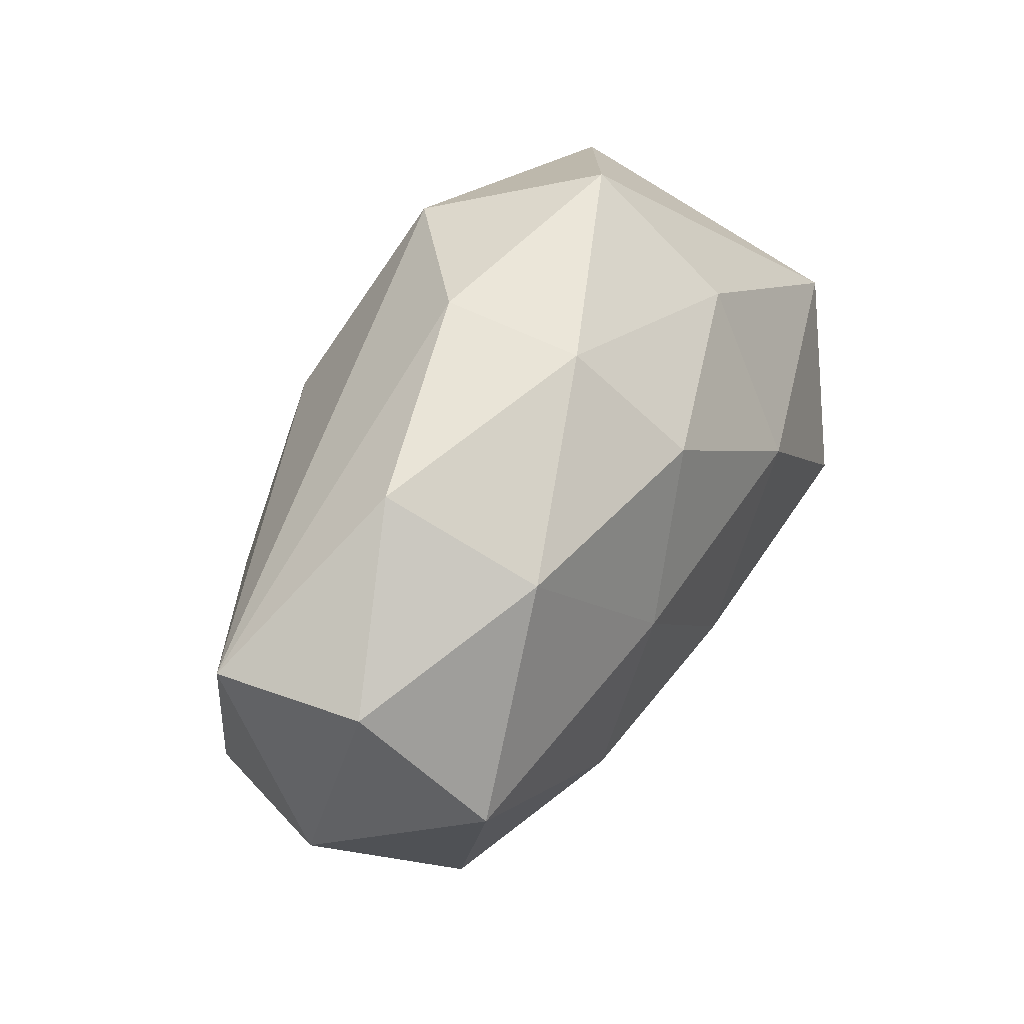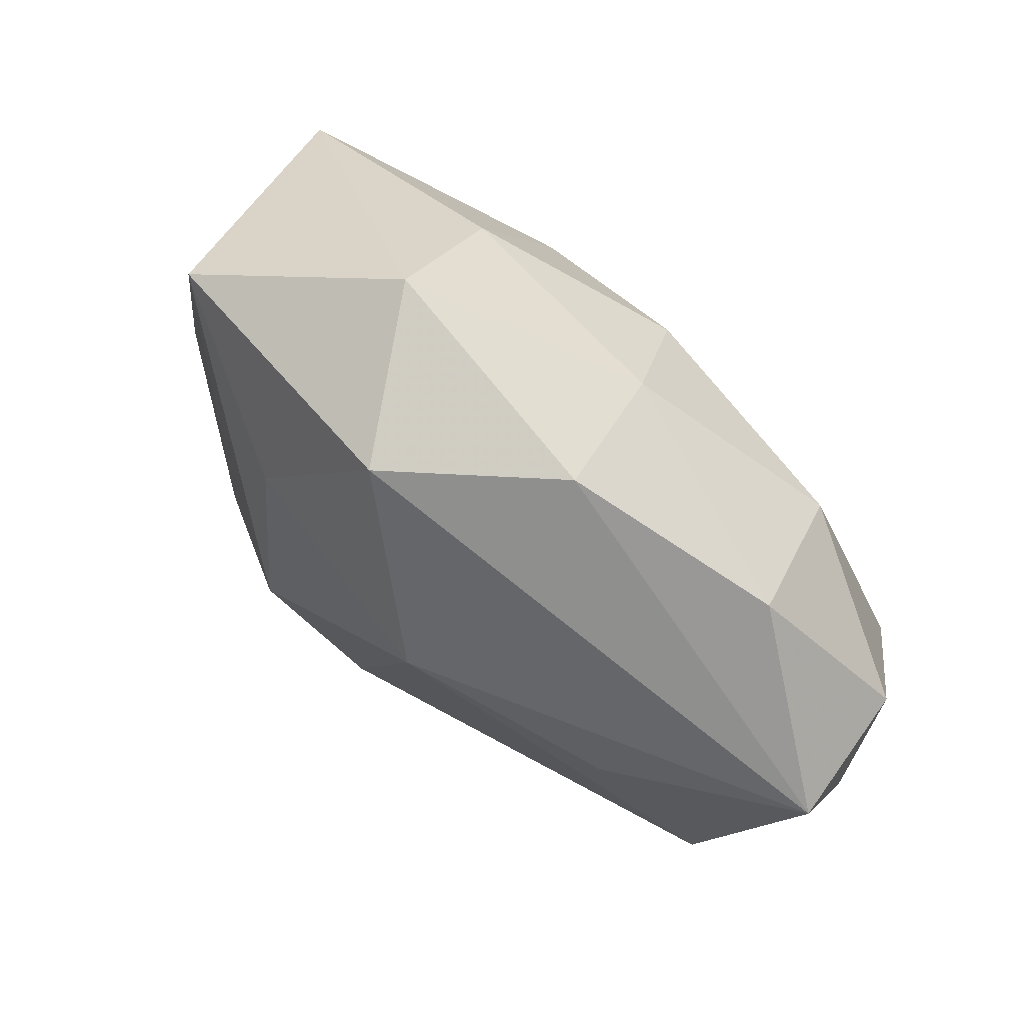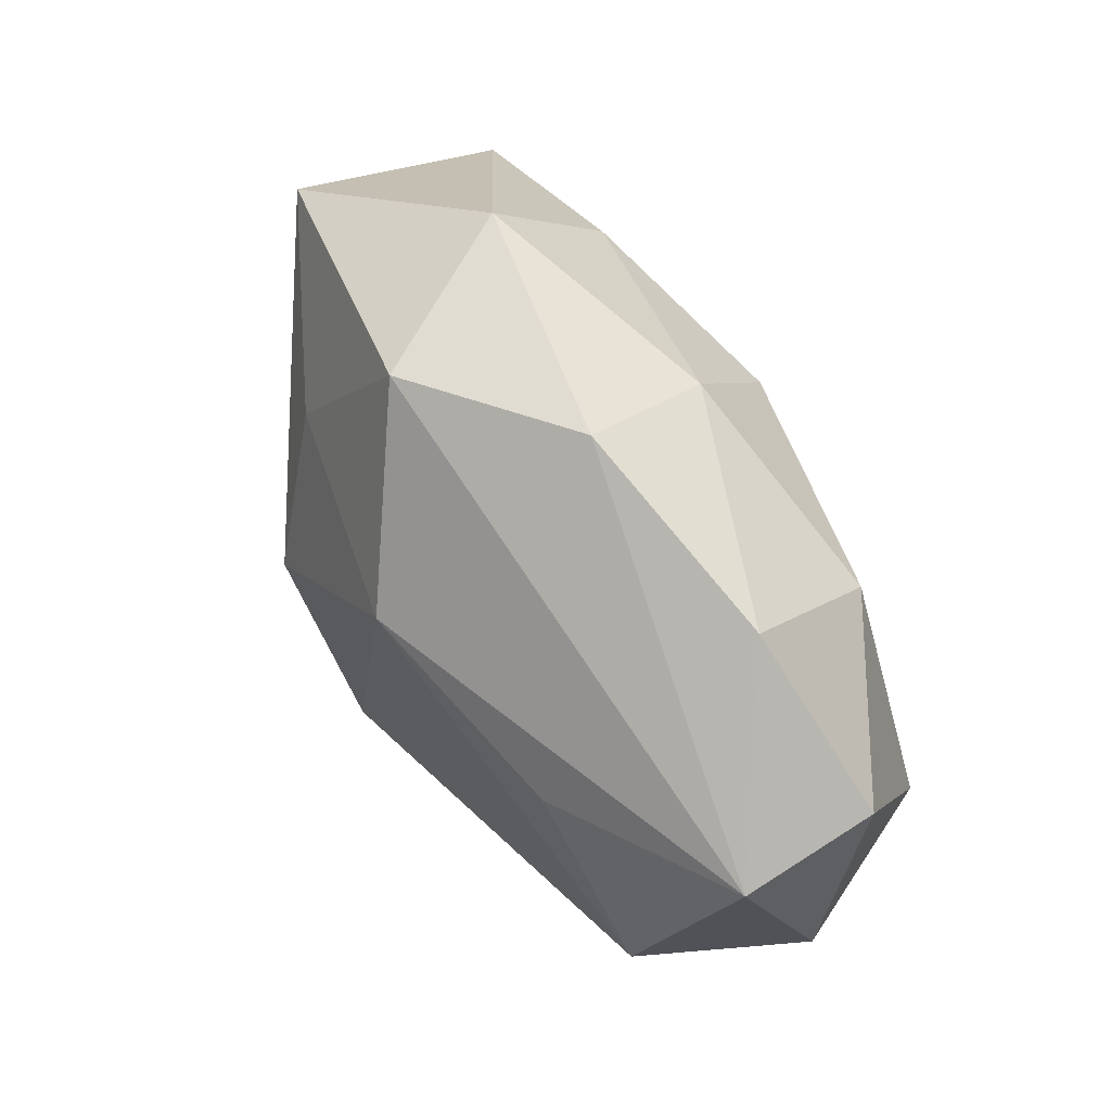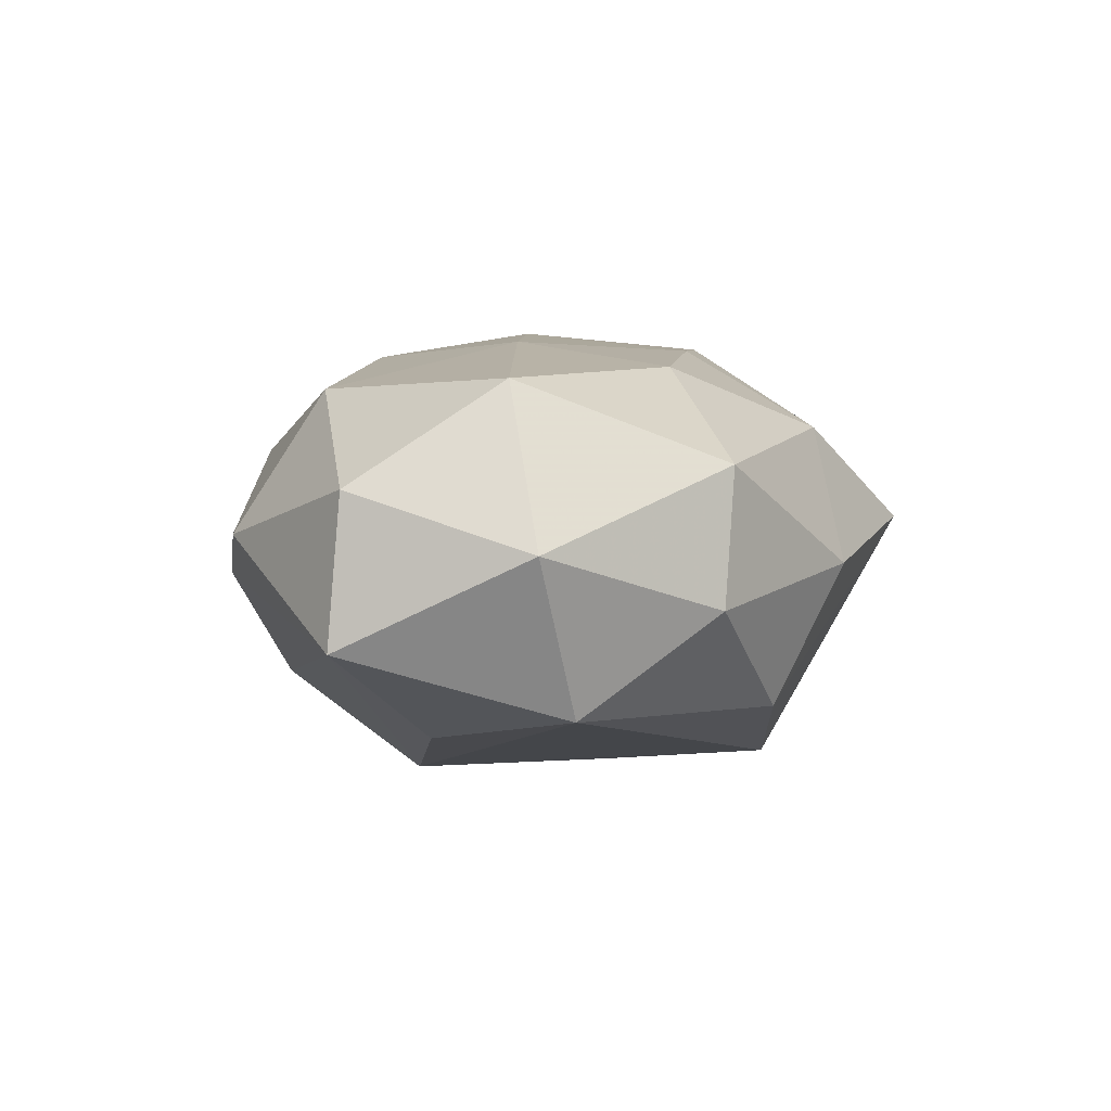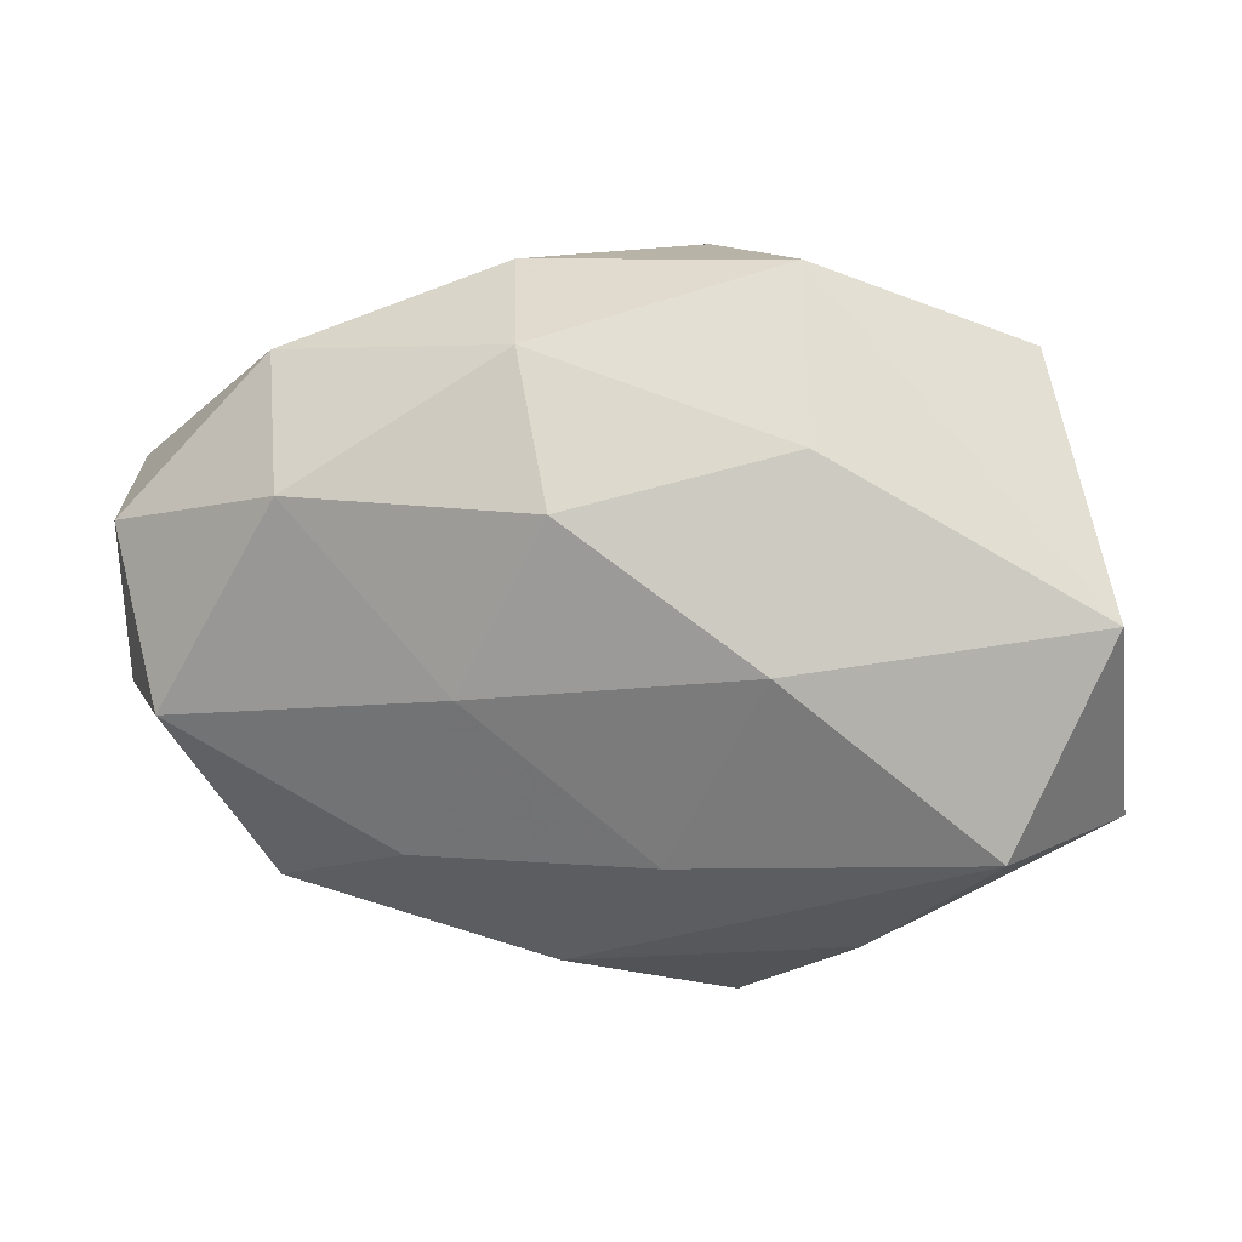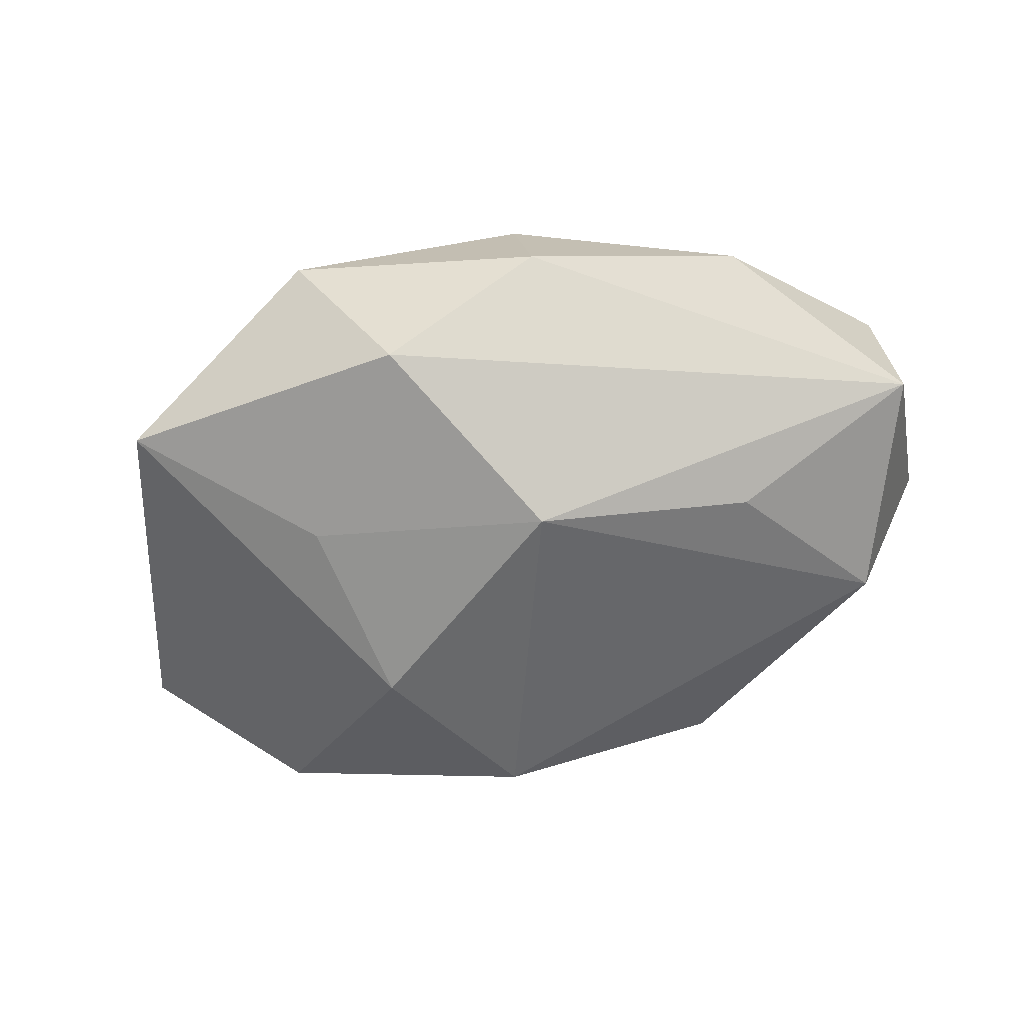
<metadata>
{"format":"obj","ext":"obj","renderer":"f3d","projection":"perspective","resolution":1024,"background":"white","views":[{"elev":39.7,"azim":-60.3,"up":"+Y"},{"elev":71.7,"azim":-137.0,"up":"+Y"},{"elev":56.4,"azim":-118.1,"up":"+Y"},{"elev":4.2,"azim":-78.2,"up":"+Z"},{"elev":23.9,"azim":9.8,"up":"+Y"},{"elev":-54.8,"azim":-167.2,"up":"+Z"}]}
</metadata>
<code>
v -0.01904 -0.01631 0.02063
v -0.05198 0.01188 -0.0074
v 0.01541 0.03822 0.0007729
v 0.01615 0.00707 0.02512
v 0.01798 0.02518 0.01509
v 0.0484 -0.01298 0.007277
v 0.01362 -0.003853 -0.02747
v 0.03737 0.02702 -0.01192
v -0.01231 0.03584 -0.002918
v 0.003244 -0.02384 -0.02414
v 0.03094 -0.02145 -0.01919
v 0.04653 0.01047 0.01621
v 0.03774 -0.01065 0.02342
v -0.04361 -0.01101 -0.01451
v -0.0314 0.007025 -0.01848
v -0.005175 -0.03049 0.01397
v -0.03061 0.01863 0.01824
v -0.03446 -0.02539 0.0107
v 0.018 0.01512 -0.021
v -0.008595 0.01448 -0.02547
v 0.02427 -0.02655 0.01297
v 0.03206 -0.02794 -0.002723
v -0.01486 -0.0348 -0.0005081
v 0.01113 -0.03859 0.003188
v -0.03671 -0.02478 -0.003883
v -0.02029 -0.02787 -0.01554
v -0.04323 -0.004198 0.01932
v -0.013 0.001786 0.02351
v 0.004449 0.03433 -0.01634
v 0.04779 -0.01256 -0.008253
v -0.04994 0.0111 0.008536
v -0.03499 0.02748 0.003019
v -0.004388 0.01998 0.02196
v -0.05174 -0.009011 0.002465
v 0.006164 -0.01434 0.02272
v -0.009395 0.032 0.01111
f 6 22 30
f 6 30 12
f 12 30 8
f 12 8 3
f 26 24 23
f 34 18 27
f 10 20 7
f 10 24 26
f 4 33 28
f 28 35 4
f 27 28 17
f 17 28 33
f 7 8 11
f 8 30 11
f 11 10 7
f 11 30 22
f 11 22 24
f 24 10 11
f 5 33 4
f 4 12 5
f 5 12 3
f 19 8 7
f 7 20 19
f 14 34 2
f 14 10 26
f 20 10 14
f 16 23 24
f 18 23 16
f 6 12 13
f 35 16 13
f 13 12 4
f 4 35 13
f 27 17 31
f 31 34 27
f 2 34 31
f 2 31 32
f 32 31 17
f 36 17 33
f 36 5 3
f 33 5 36
f 36 32 17
f 8 19 29
f 29 19 20
f 3 8 29
f 29 20 2
f 2 20 15
f 15 14 2
f 20 14 15
f 18 34 25
f 34 14 25
f 25 14 26
f 26 23 25
f 25 23 18
f 1 16 35
f 1 28 27
f 35 28 1
f 27 18 1
f 18 16 1
f 6 13 21
f 21 22 6
f 24 22 21
f 21 16 24
f 21 13 16
f 9 36 3
f 32 36 9
f 3 29 9
f 2 32 9
f 9 29 2

</code>
